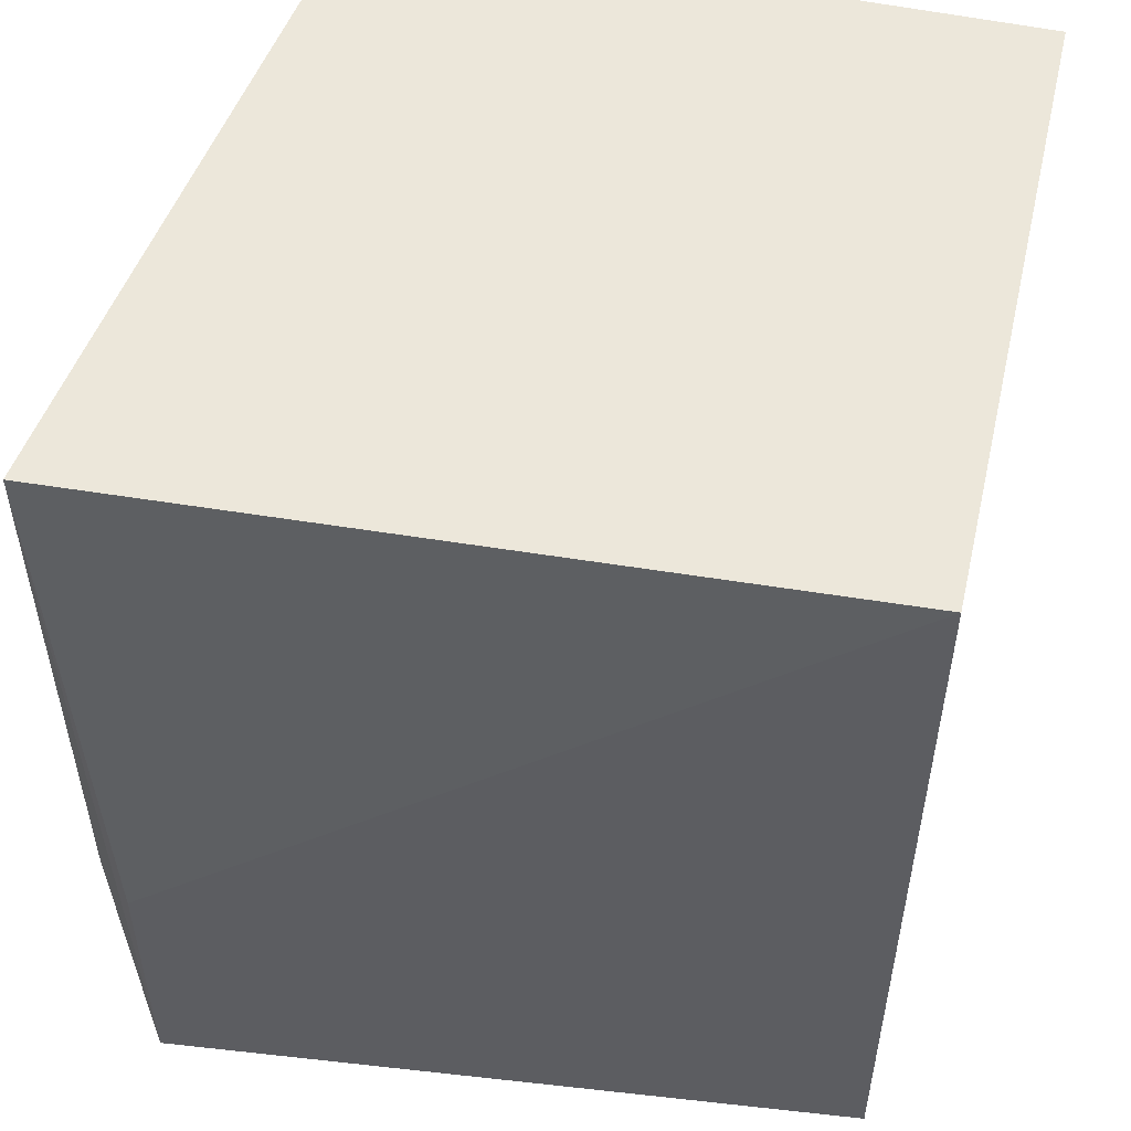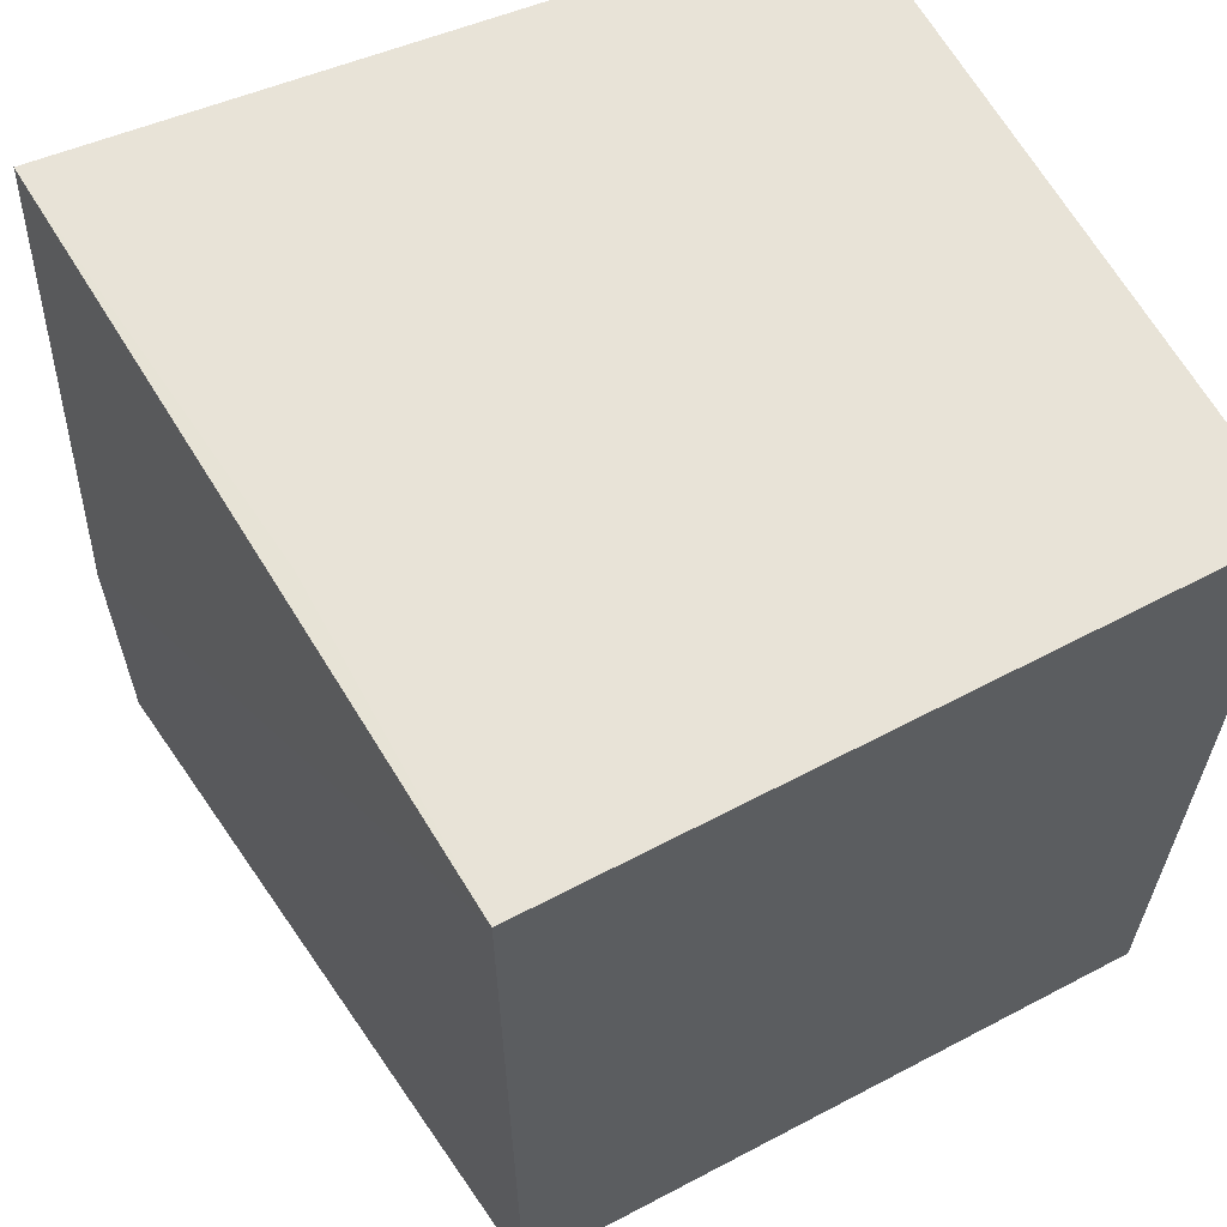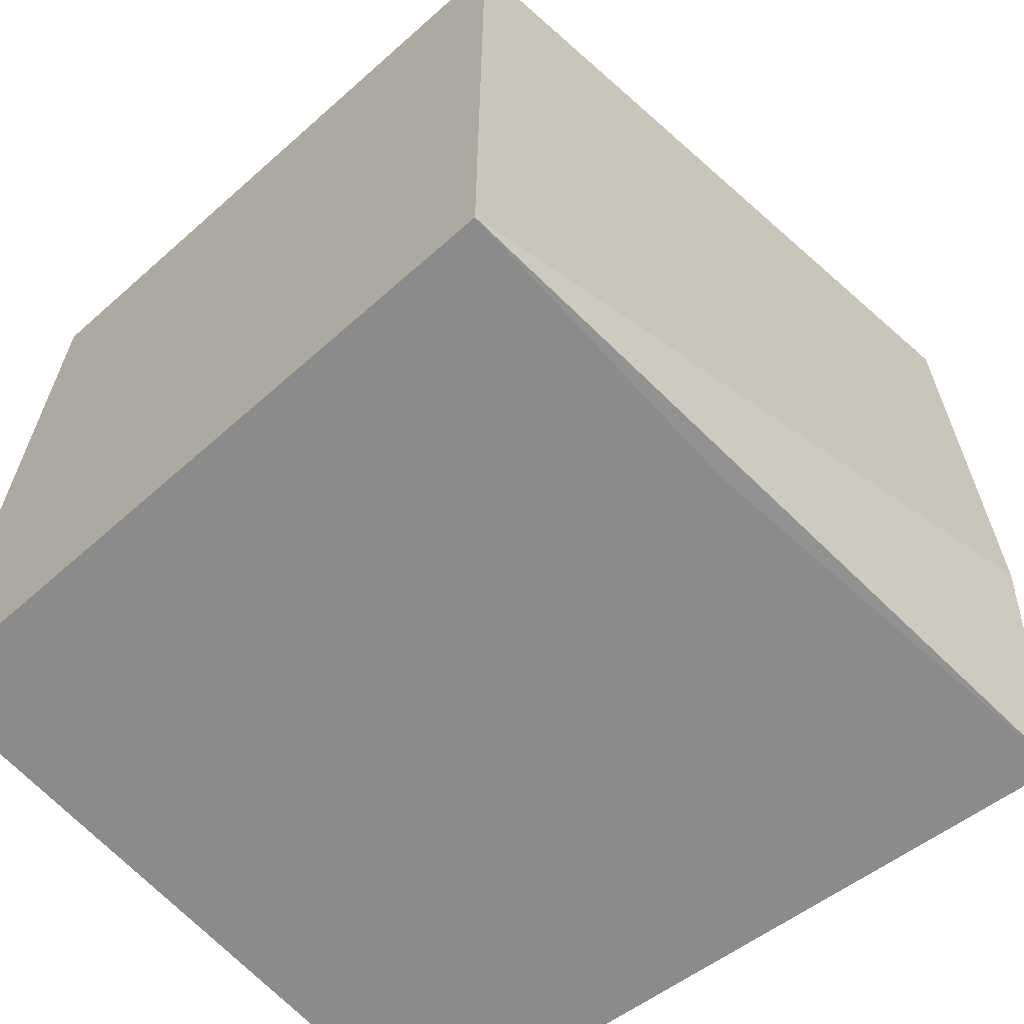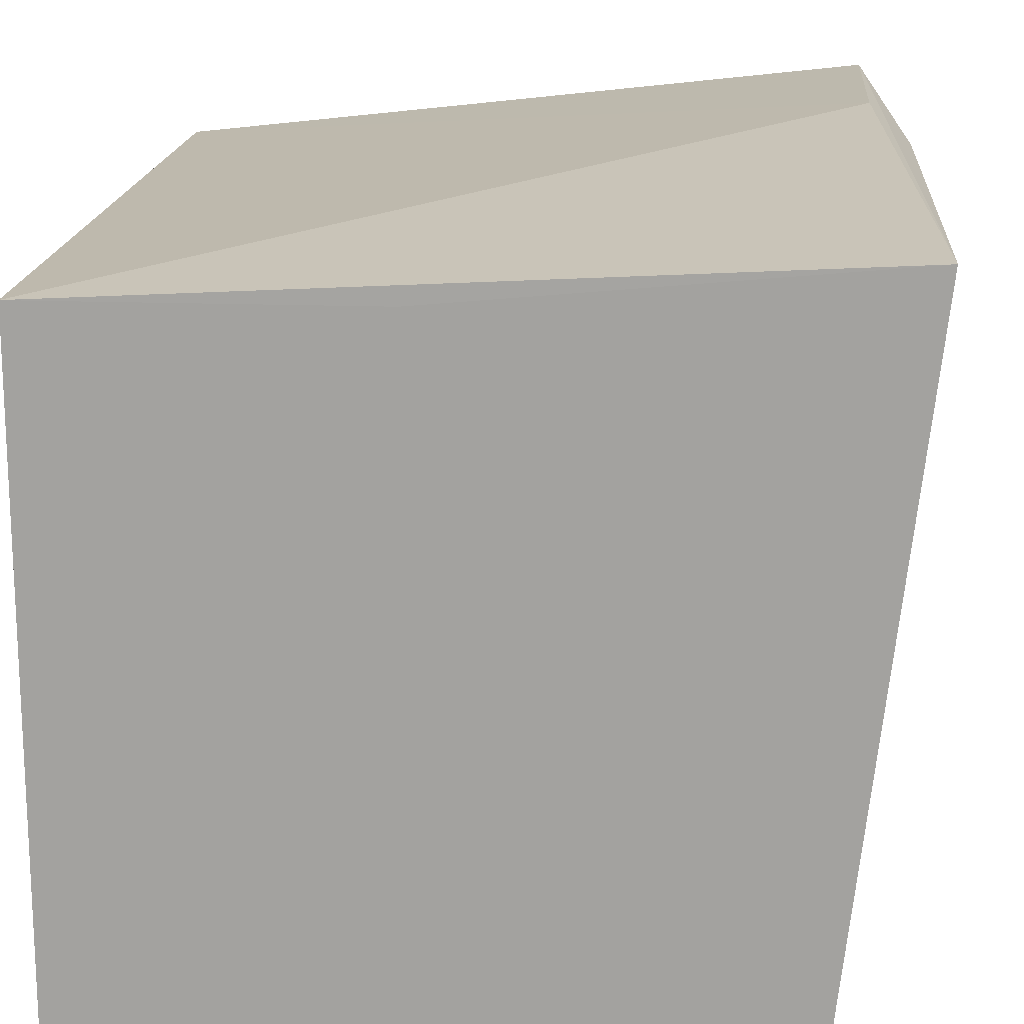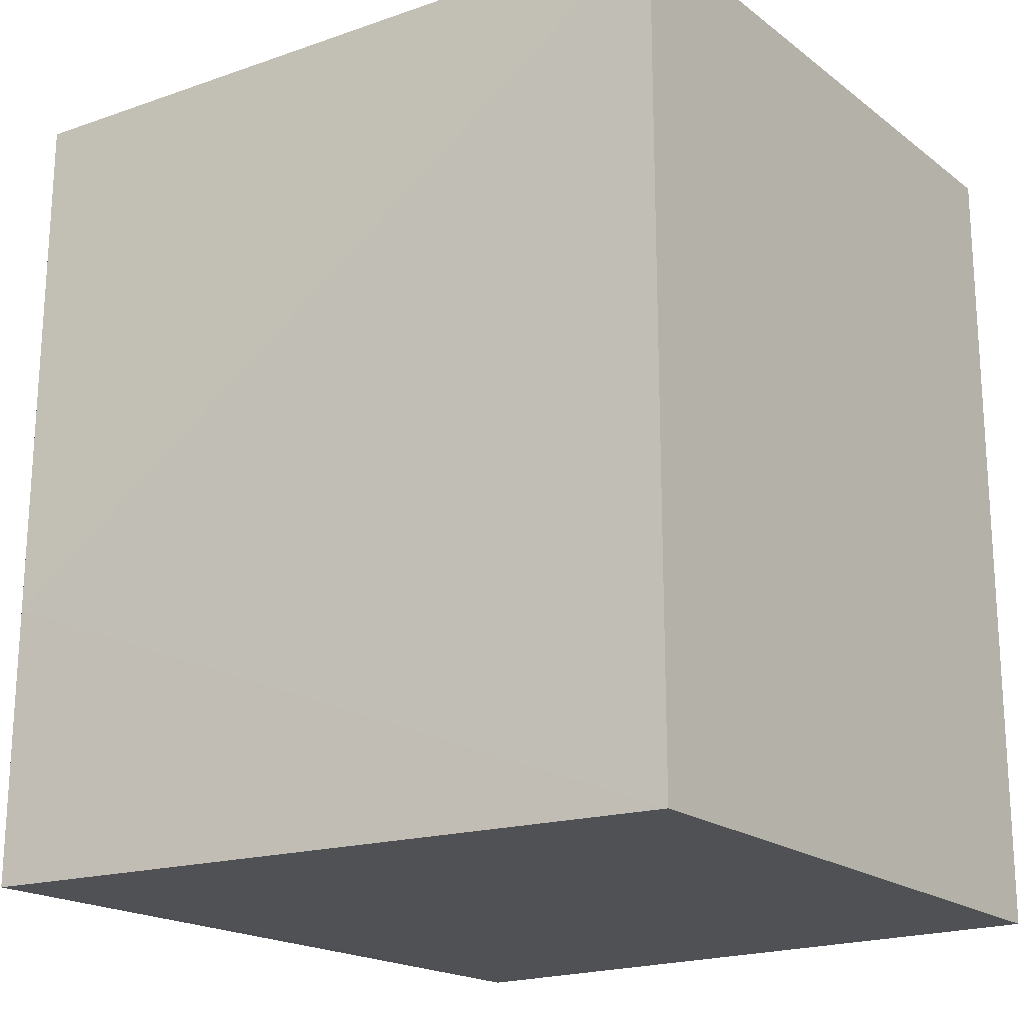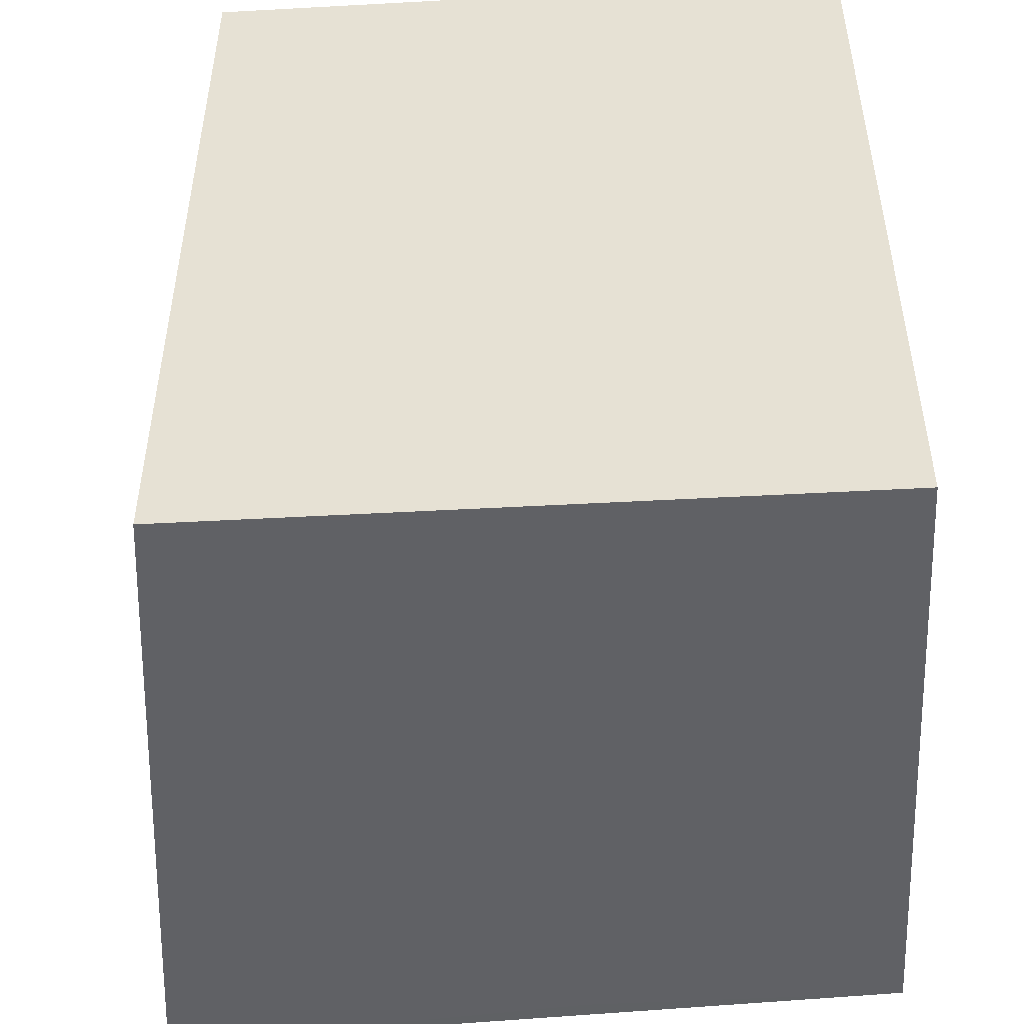
<metadata>
{"format":"obj","ext":"obj","renderer":"f3d","projection":"perspective","resolution":1024,"background":"white","views":[{"elev":52.3,"azim":-166.9,"up":"+Z"},{"elev":61.9,"azim":-118.1,"up":"+Z"},{"elev":-64.0,"azim":41.8,"up":"+Z"},{"elev":16.9,"azim":4.3,"up":"+Y"},{"elev":-19.5,"azim":-143.9,"up":"+Z"},{"elev":-48.8,"azim":-86.5,"up":"+Z"}]}
</metadata>
<code>
v 0.0198 0.0182 0.04931
v 0.01647 -0.01147 0.04933
v 0.01647 -0.01147 0.01399
v -0.01152 0.01651 0.01399
v -0.01152 0.01651 0.04933
v -0.01152 -0.01147 0.04933
v 0.0182 0.01985 0.01408
v 0.01983 0.01818 0.02552
v 0.001738 0.01651 0.04933
v -0.01152 -0.01147 0.01399
v 0.01647 0.001787 0.01399
v 0.01809 0.01988 0.02571
f 6 3 2
f 6 5 4
f 6 2 5
f 8 1 2
f 8 2 3
f 8 7 1
f 8 3 7
f 9 5 2
f 9 2 1
f 9 1 5
f 10 6 4
f 10 4 3
f 10 3 6
f 11 7 3
f 11 3 4
f 11 4 7
f 12 5 1
f 12 1 7
f 12 7 4
f 12 4 5

</code>
